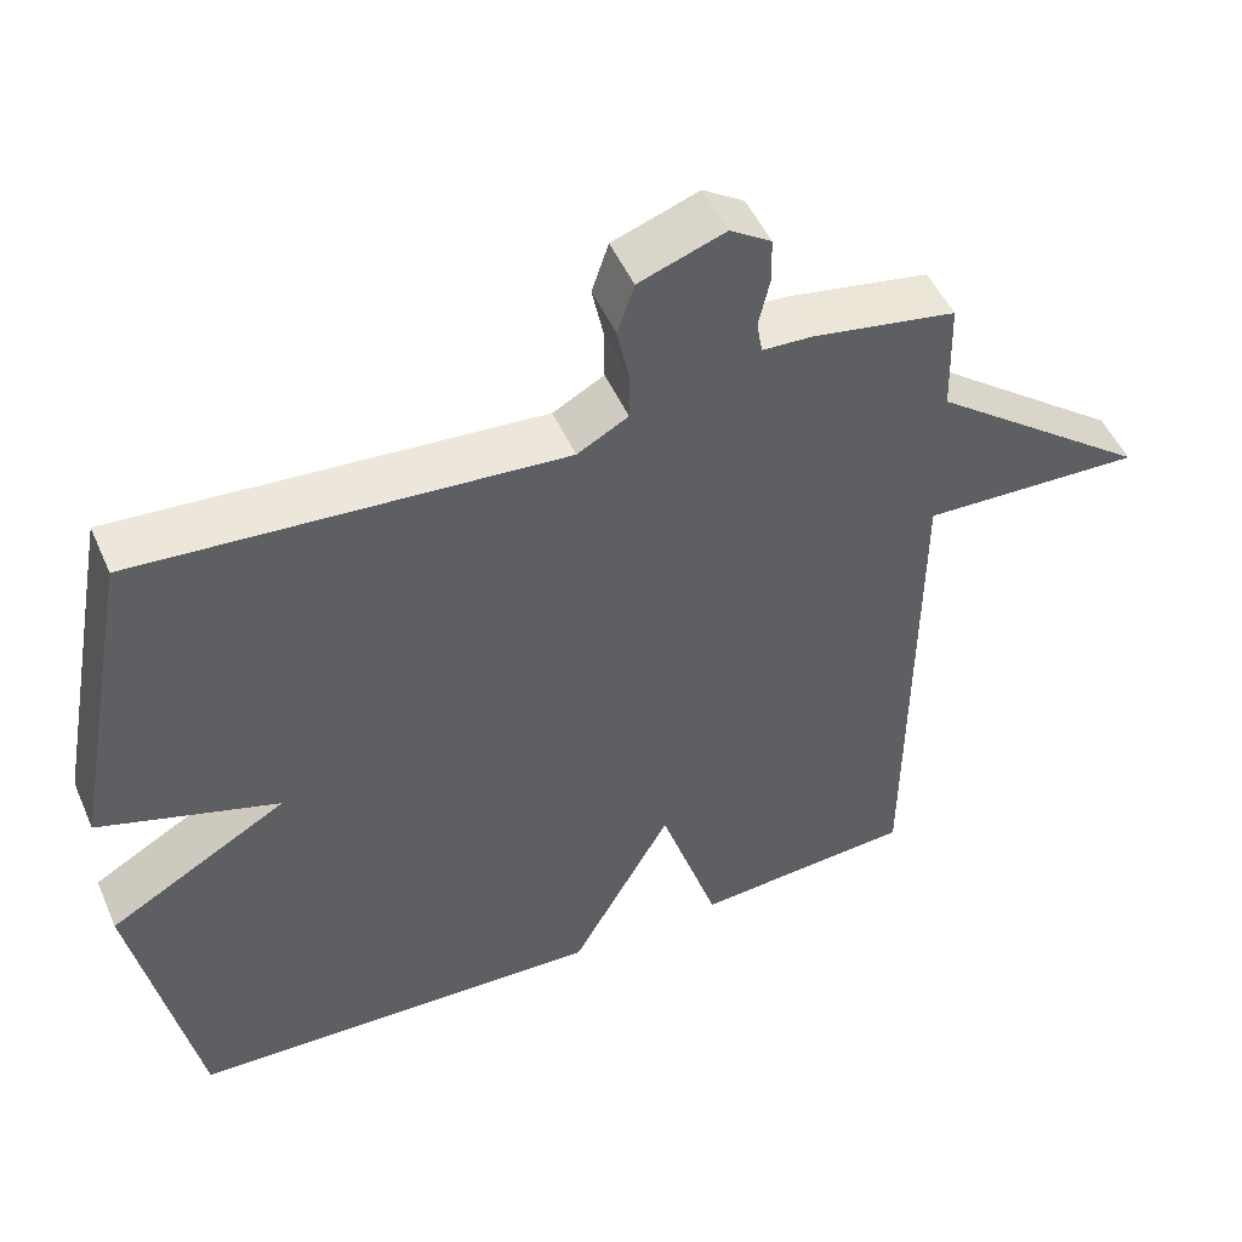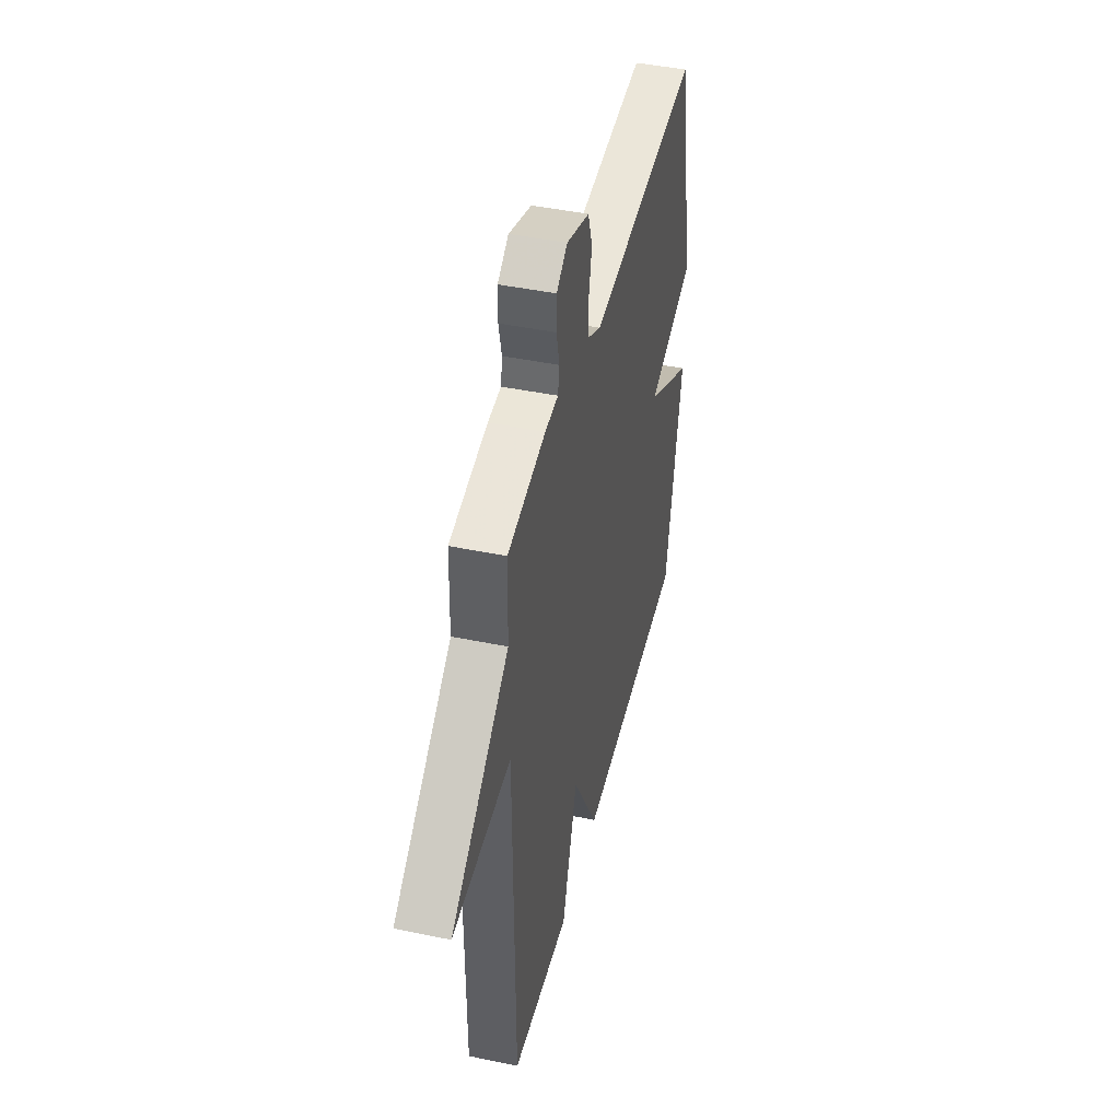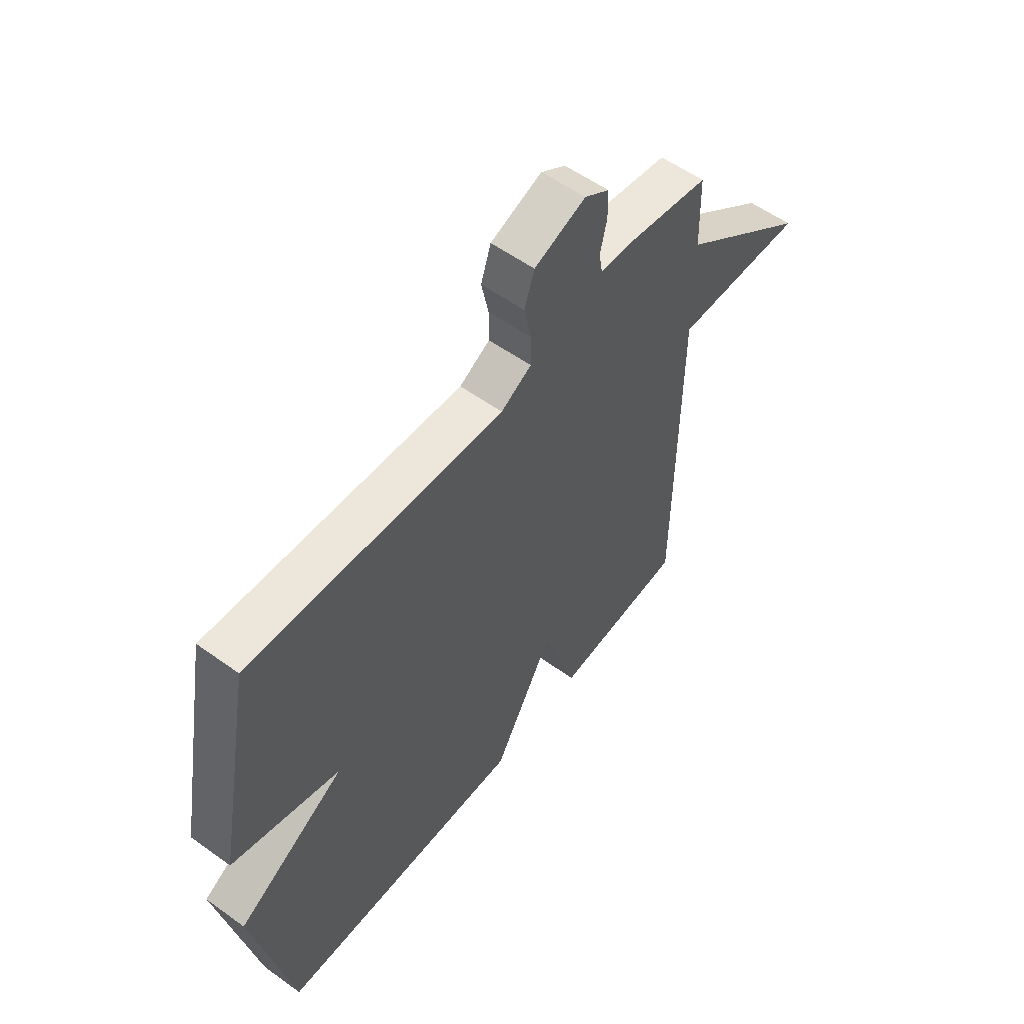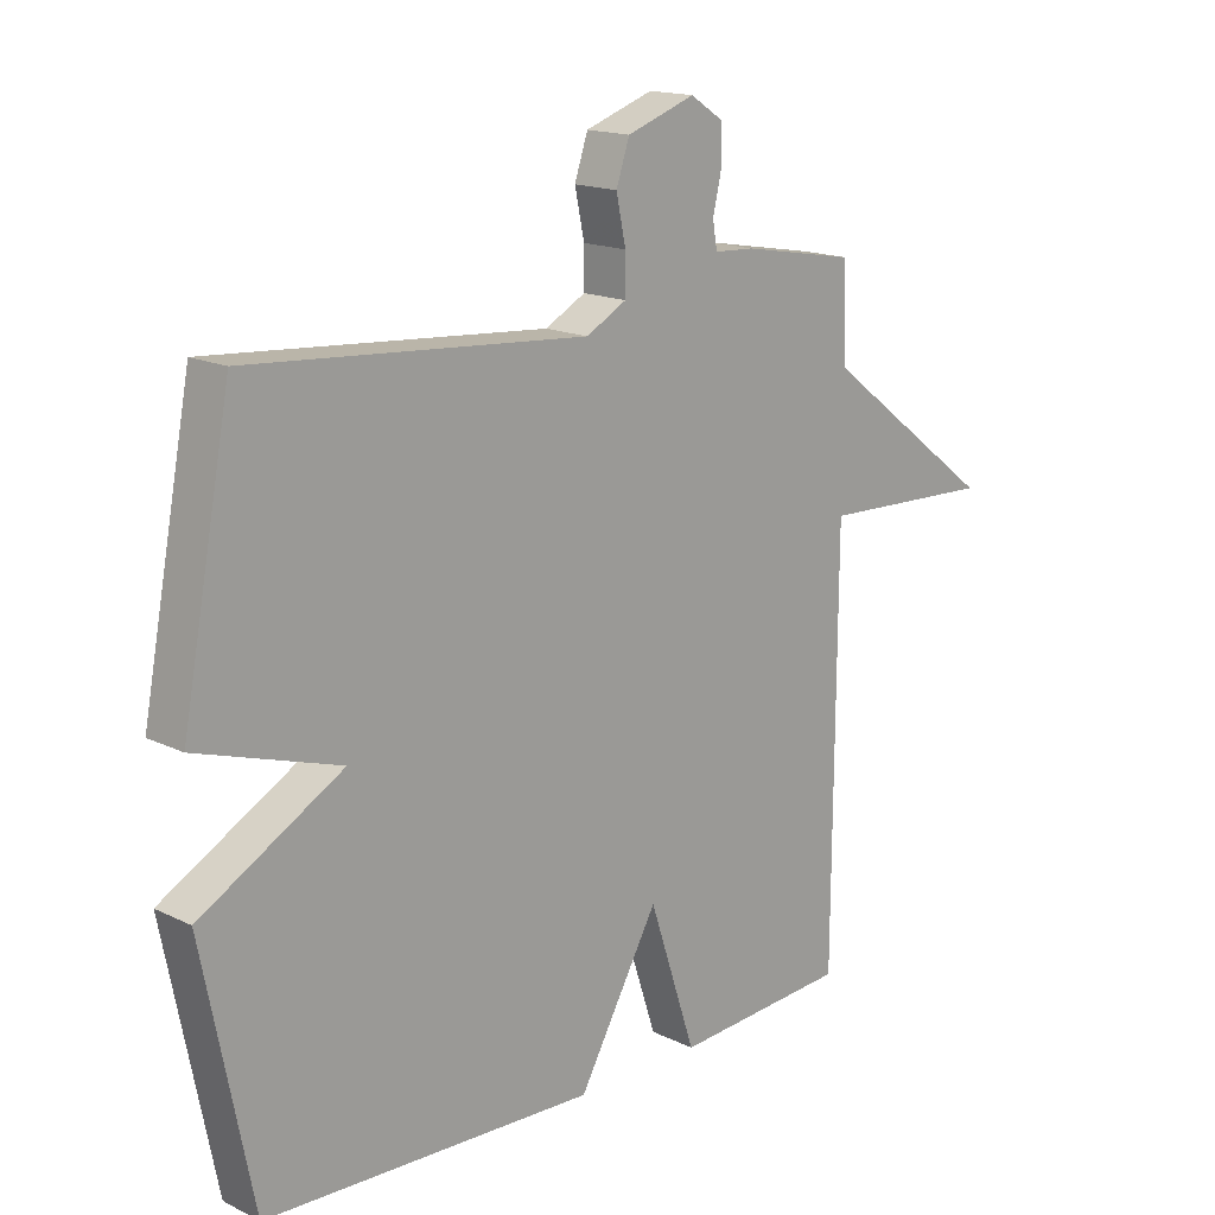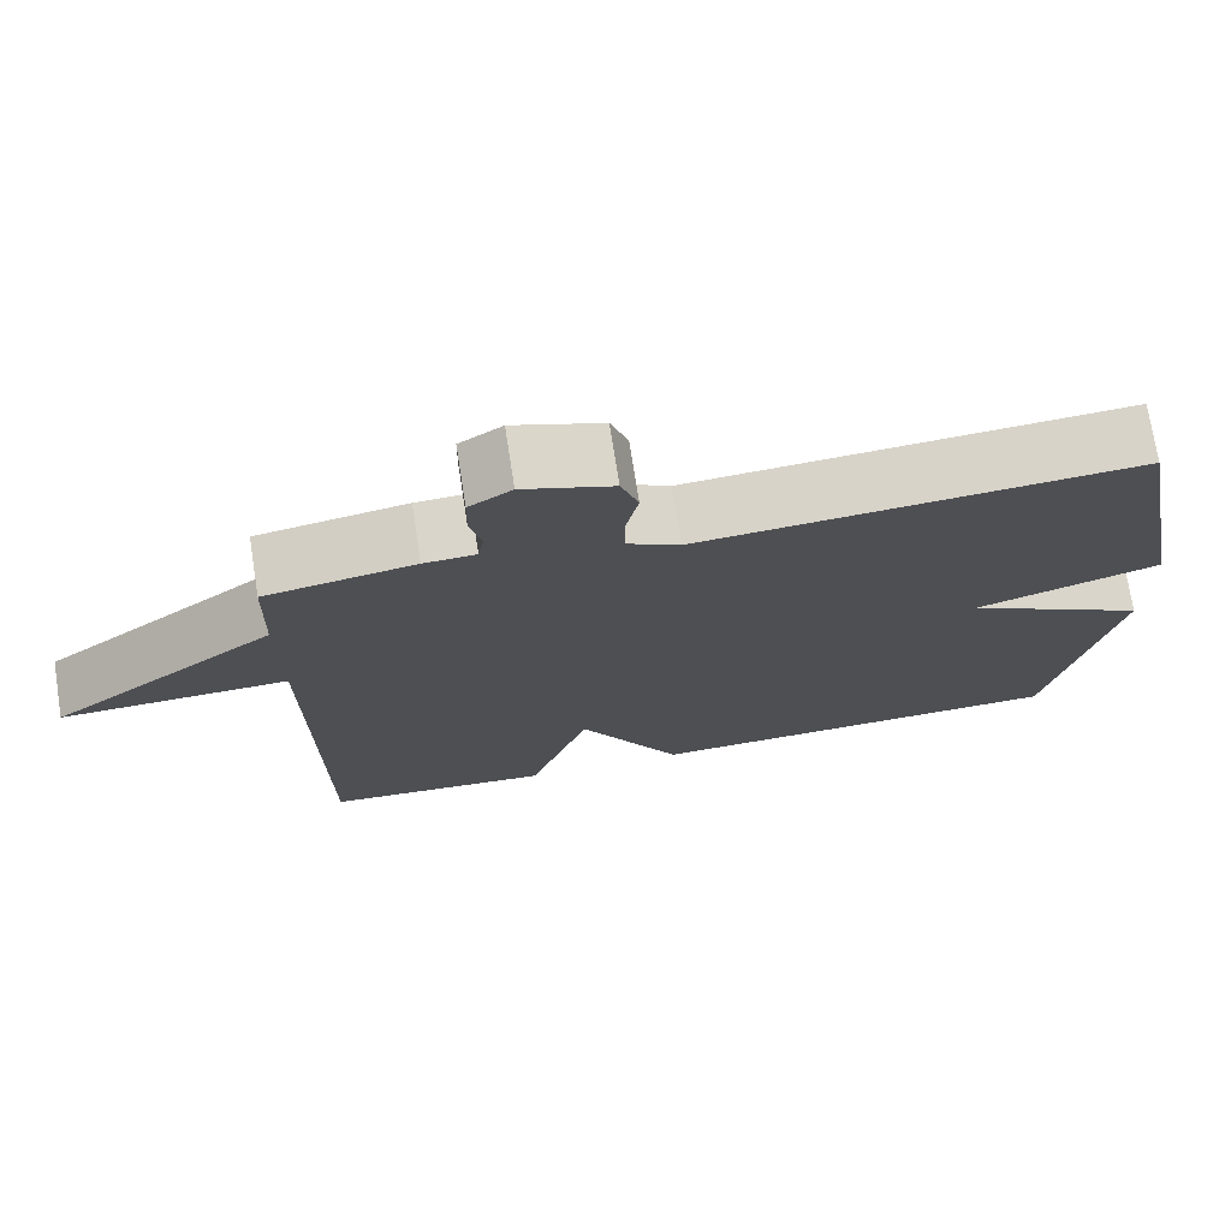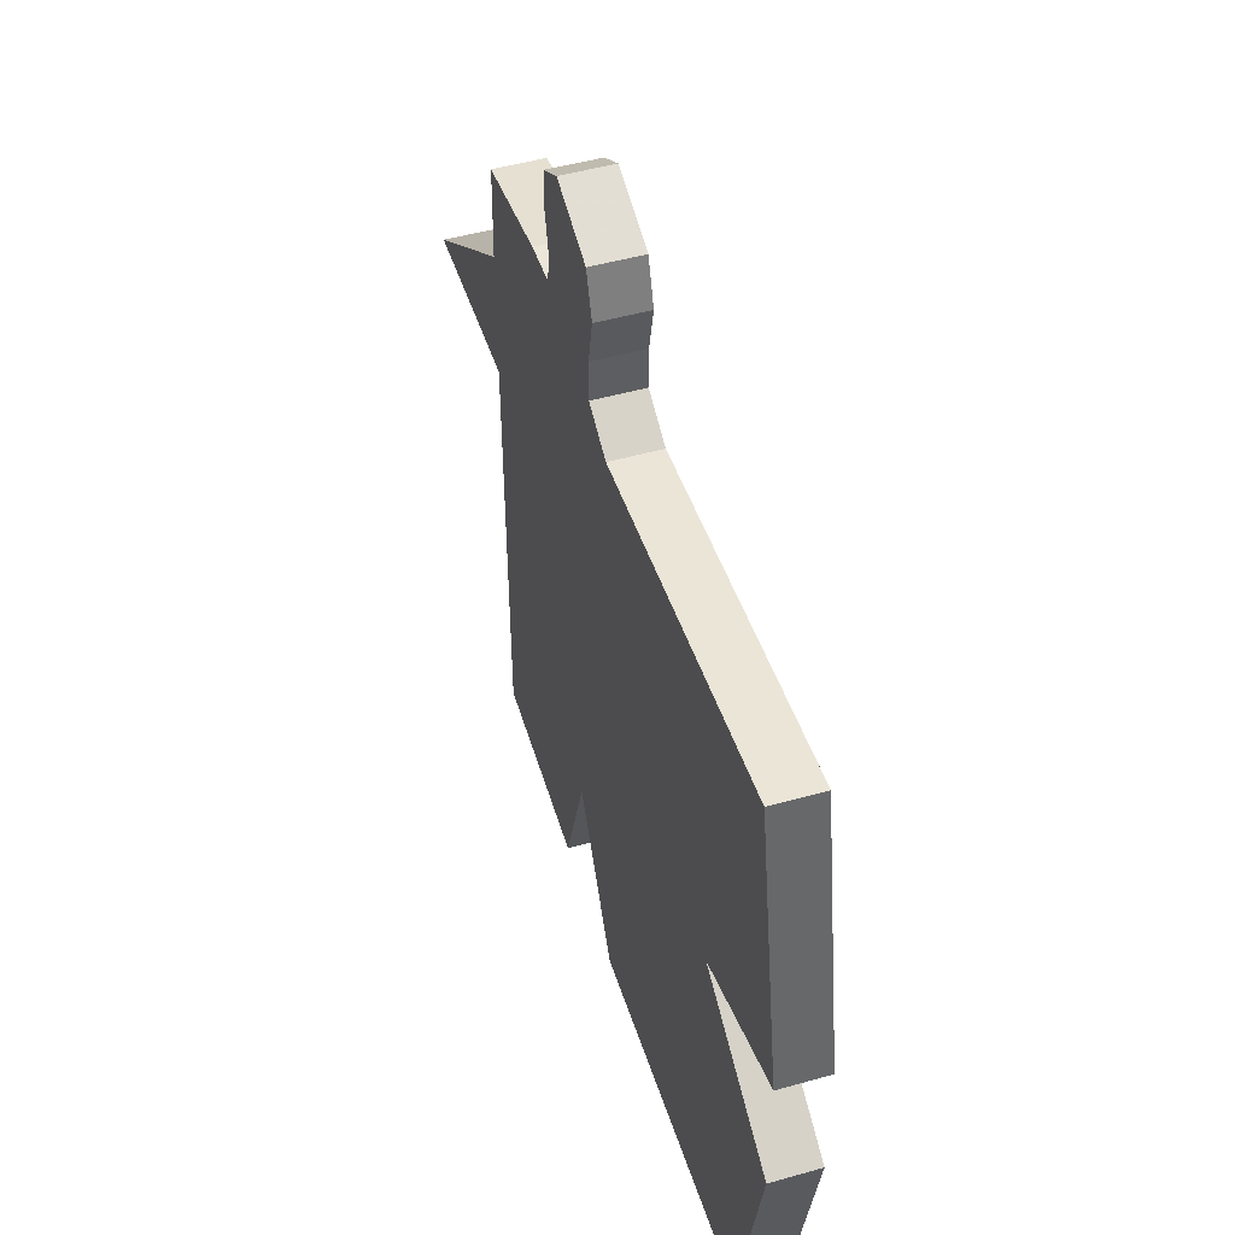
<metadata>
{"format":"obj","ext":"obj","renderer":"f3d","projection":"perspective","resolution":1024,"background":"white","views":[{"elev":49.7,"azim":156.8,"up":"+Z"},{"elev":44.5,"azim":-76.4,"up":"+Z"},{"elev":56.3,"azim":127.0,"up":"+Z"},{"elev":16.2,"azim":134.9,"up":"+Z"},{"elev":73.5,"azim":-8.9,"up":"+Z"},{"elev":49.5,"azim":72.7,"up":"+Z"}]}
</metadata>
<code>
v -0.5 0.07 0.5
v -0.319 0.07 0.532
v -0.256 0.07 0.535
v -0.249 0.07 0.577
v -0.263 0.07 0.638
v -0.262 0.07 0.695
v -0.21 0.07 0.729
v -0.102 0.07 0.691
v -0.081 0.07 0.628
v -0.096 0.07 0.556
v -0.096 0.07 0.495
v -0.032 0.07 0.46
v 0.5 0.07 0.5
v 0.578 0.07 0.089
v 0.353 0.07 0.018
v 0.578 0.07 -0.111
v 0.5 0.07 -0.5
v -0.023 0.07 -0.52
v -0.149 0.07 -0.295
v -0.223 0.07 -0.52
v -0.5 0.07 -0.5
v -0.504 0.07 0.155
v -0.78 0.07 0.145
v -0.504 0.07 0.355
v -0.5 0 0.5
v -0.319 0 0.532
v -0.256 0 0.535
v -0.249 0 0.577
v -0.263 0 0.638
v -0.262 0 0.695
v -0.21 0 0.729
v -0.102 0 0.691
v -0.081 0 0.628
v -0.096 0 0.556
v -0.096 0 0.495
v -0.032 0 0.46
v 0.5 0 0.5
v 0.578 0 0.089
v 0.353 0 0.018
v 0.578 0 -0.111
v 0.5 0 -0.5
v -0.023 0 -0.52
v -0.149 0 -0.295
v -0.223 0 -0.52
v -0.5 0 -0.5
v -0.504 0 0.155
v -0.78 0 0.145
v -0.504 0 0.355
f 22 23 24
f 1 2 3
f 24 1 3
f 22 24 3
f 21 22 3
f 20 21 3
f 19 20 3
f 17 18 19
f 16 17 19
f 15 16 19
f 15 19 3 4
f 12 13 14 15
f 11 12 15 4
f 6 7 8
f 5 6 8
f 4 5 8
f 11 4 8
f 10 11 8
f 8 9 10
f 48 47 46
f 27 26 25
f 27 25 48
f 27 48 46
f 27 46 45
f 27 45 44
f 27 44 43
f 43 42 41
f 43 41 40
f 43 40 39
f 28 27 43 39
f 39 38 37 36
f 28 39 36 35
f 32 31 30
f 32 30 29
f 32 29 28
f 32 28 35
f 32 35 34
f 34 33 32
f 1 25 26 2
f 2 26 27 3
f 3 27 28 4
f 4 28 29 5
f 5 29 30 6
f 6 30 31 7
f 7 31 32 8
f 8 32 33 9
f 9 33 34 10
f 10 34 35 11
f 11 35 36 12
f 12 36 37 13
f 13 37 38 14
f 14 38 39 15
f 15 39 40 16
f 16 40 41 17
f 17 41 42 18
f 18 42 43 19
f 19 43 44 20
f 20 44 45 21
f 21 45 46 22
f 22 46 47 23
f 23 47 48 24
f 24 48 25 1

</code>
